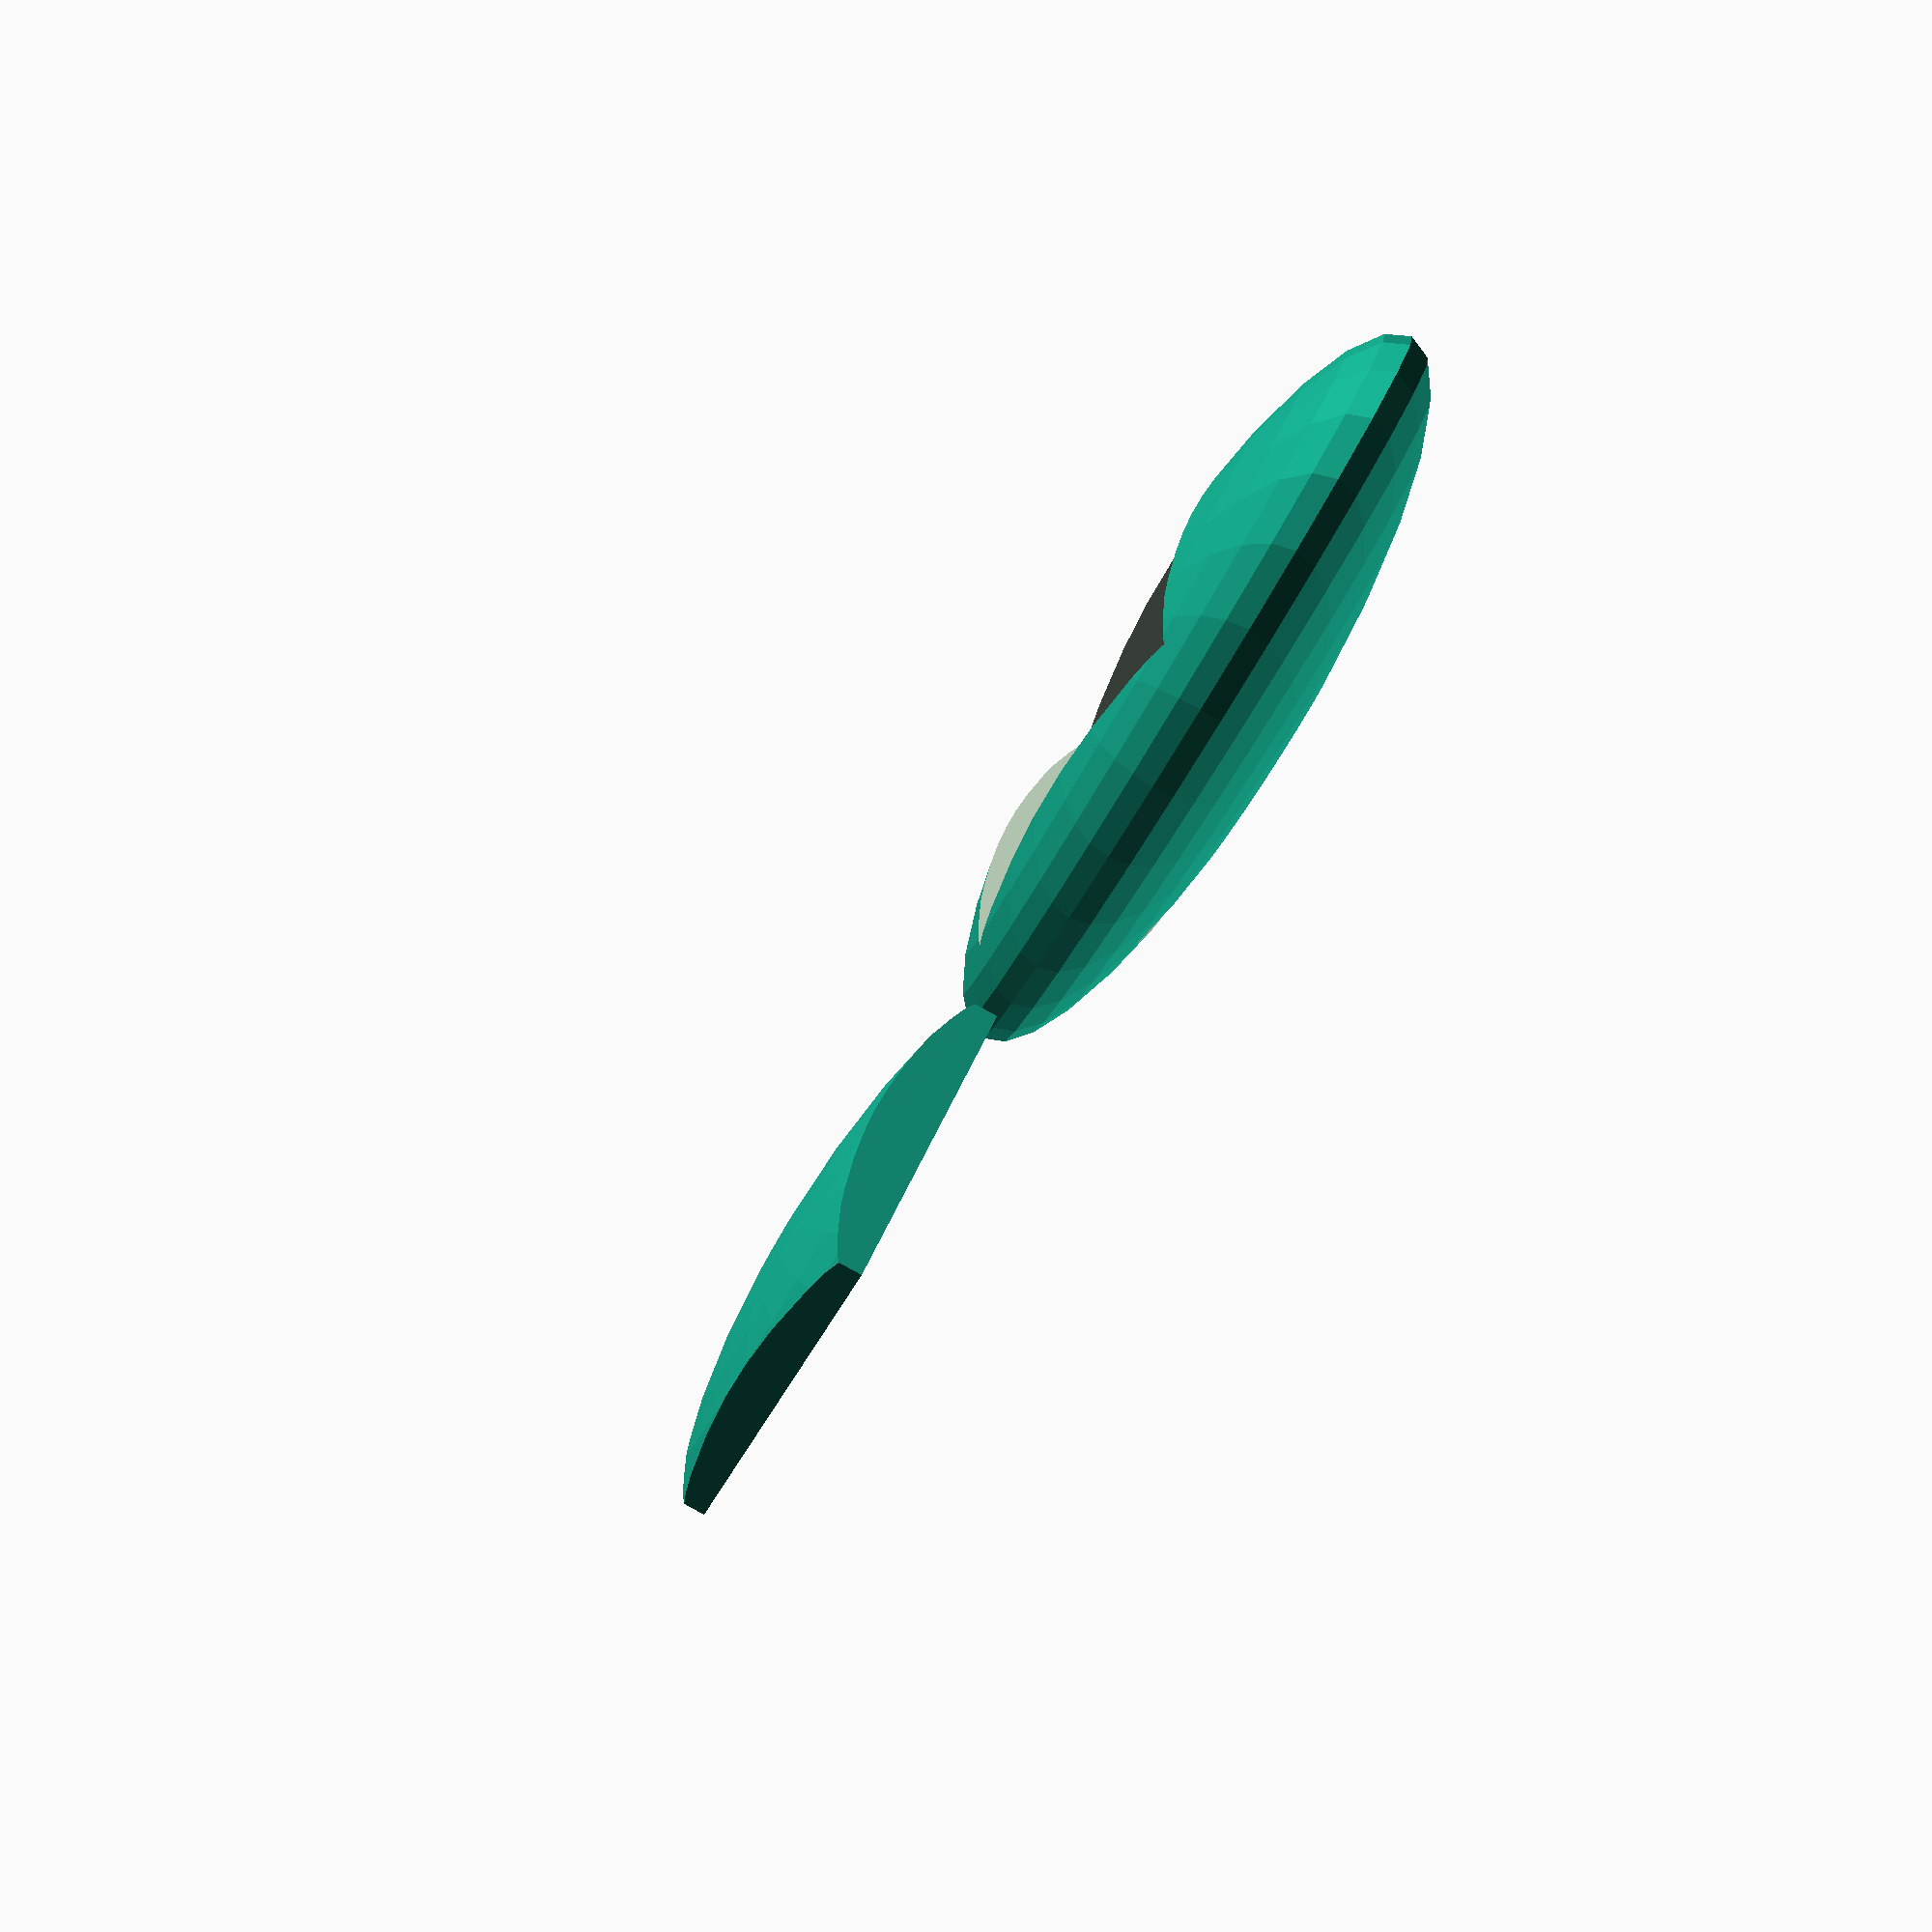
<openscad>
difference(){
    resize([40,12,6])sphere(r=10);
    translate([0,0,2])
        cube([20,8,6],center=true);
    translate([9,0,0])
        rotate([0,90,0])cylinder(h=12,r=0.7);
    translate([9,0,0])
        rotate([0,90,0])cylinder(h=12,r=0.7);
    translate([6,2,-4])
        cylinder(h=4,r=1.4);
    translate([6,-2,-4])
        cylinder(h=4,r=1.4);
}

translate([0,20,0])intersection(){
    resize([40,12,6])sphere(r=10);
    translate([0,0,4])
        cube([20,8,6],center=true);
}
</openscad>
<views>
elev=87.0 azim=240.0 roll=61.3 proj=p view=wireframe
</views>
